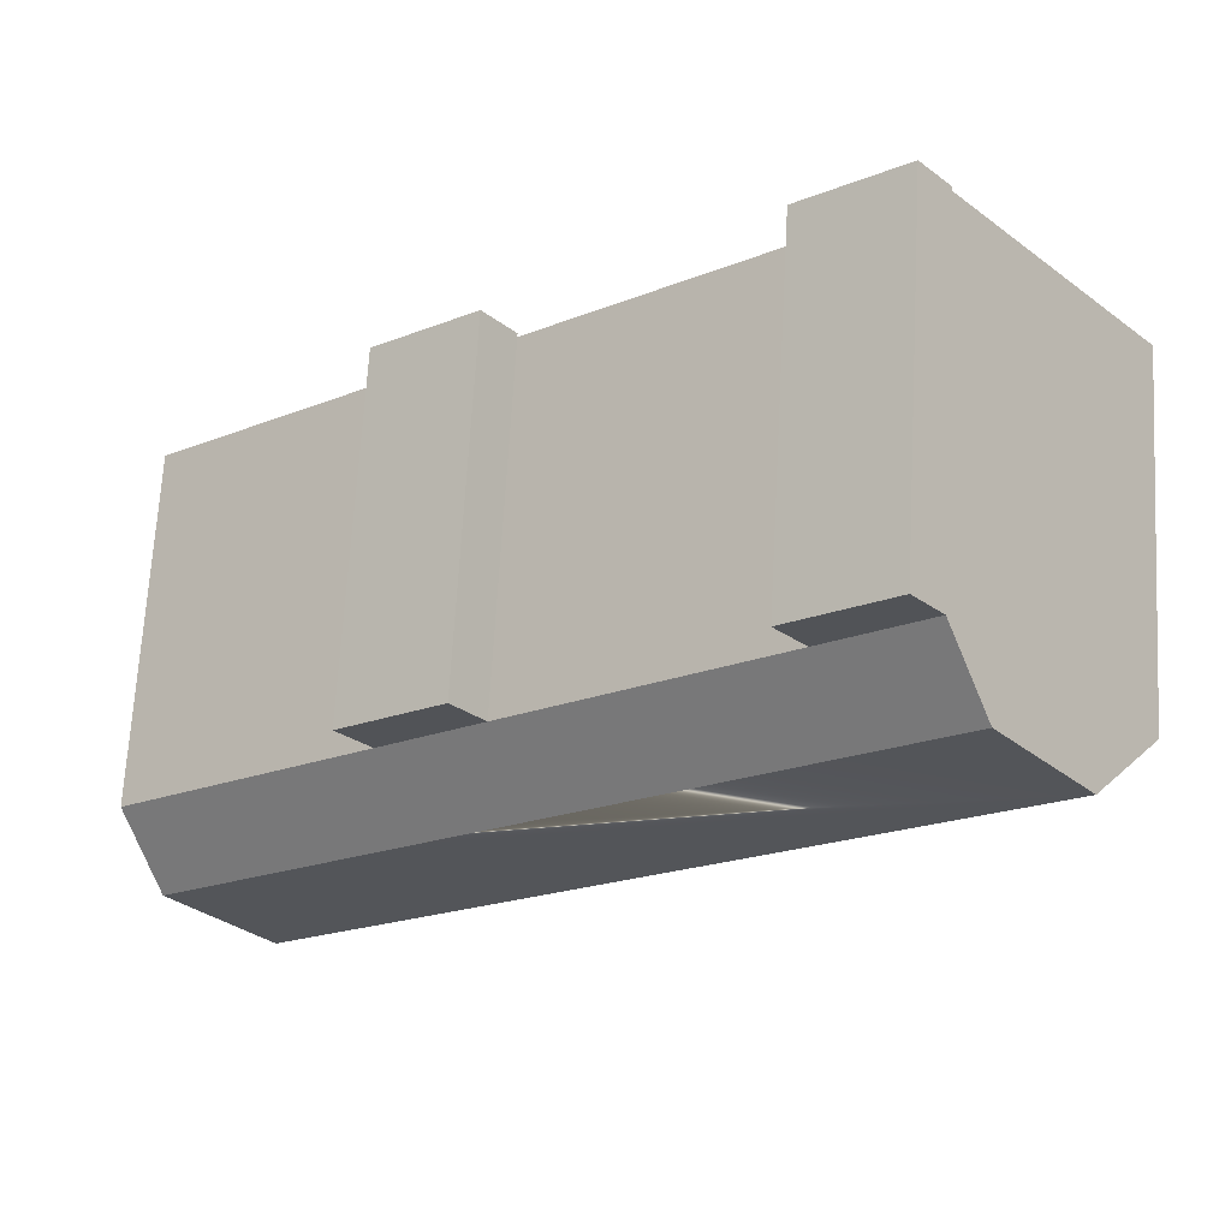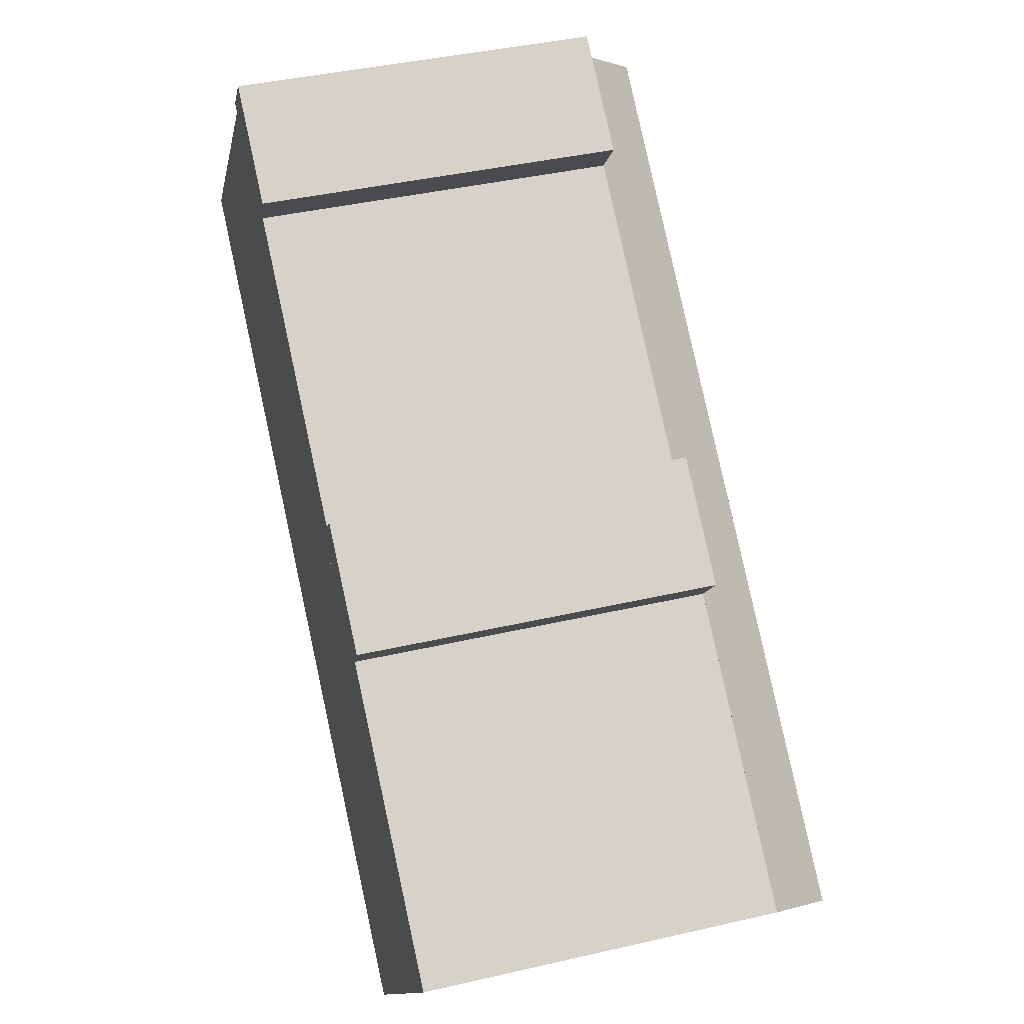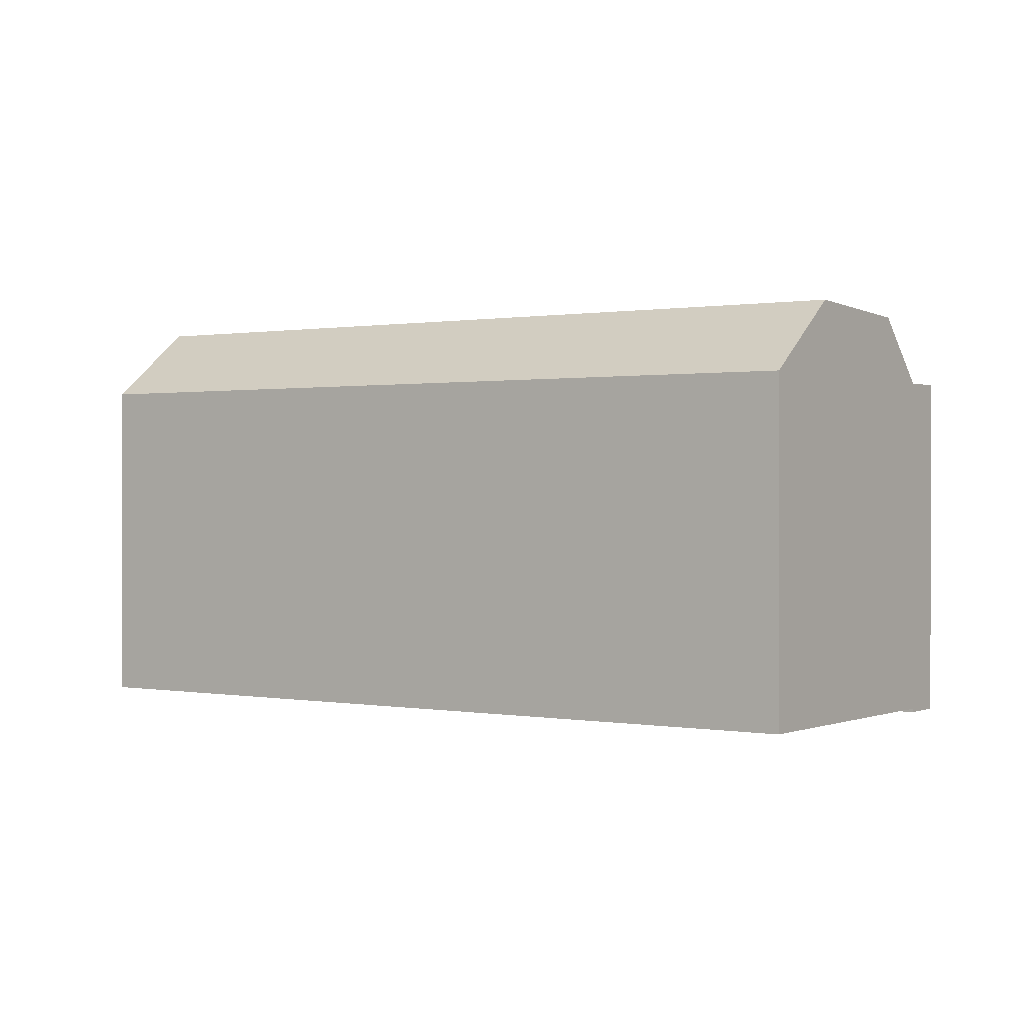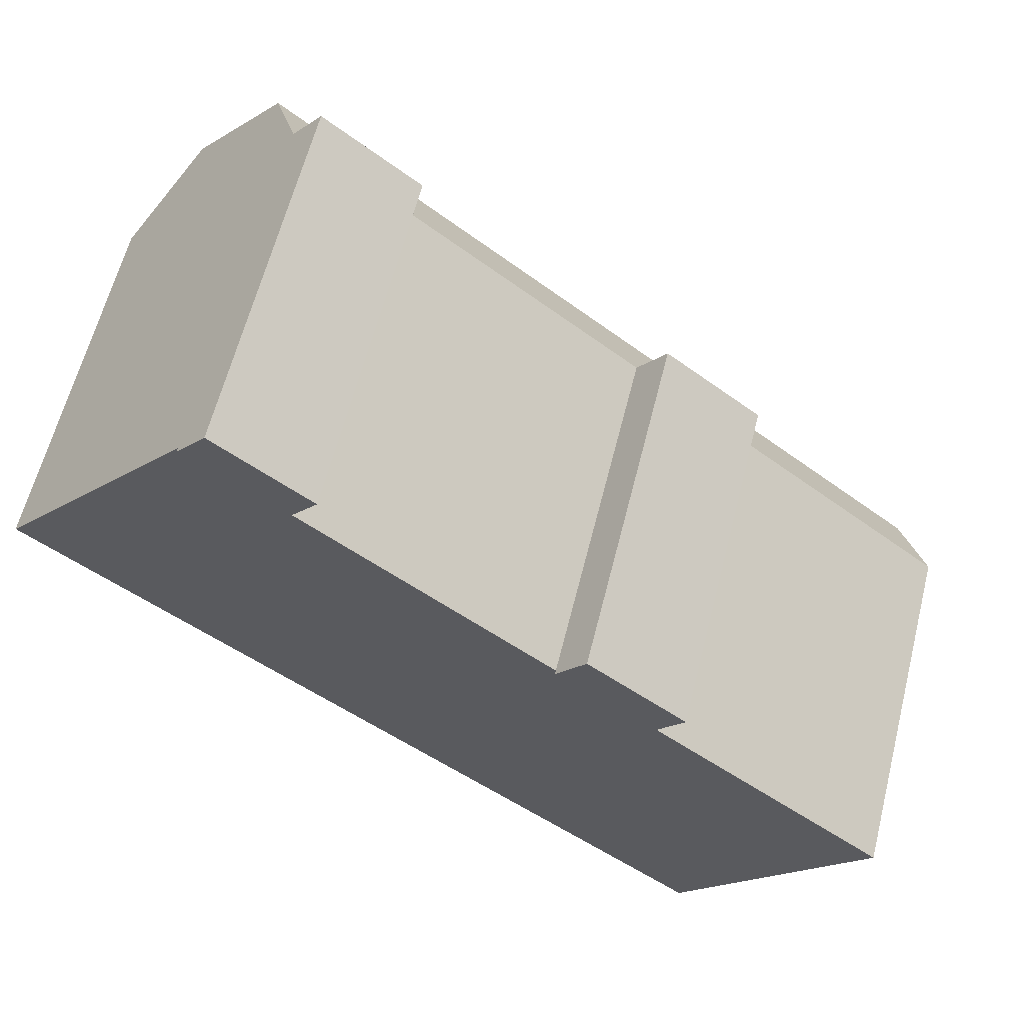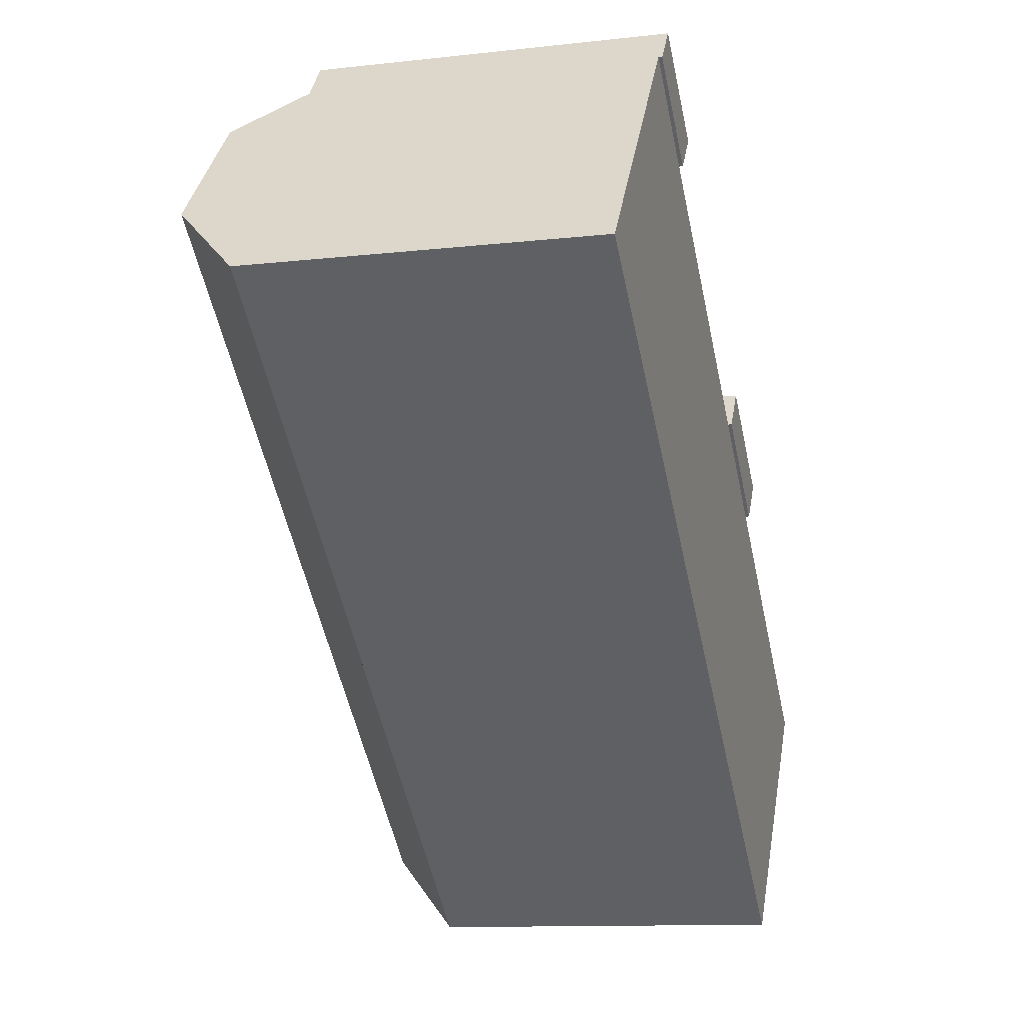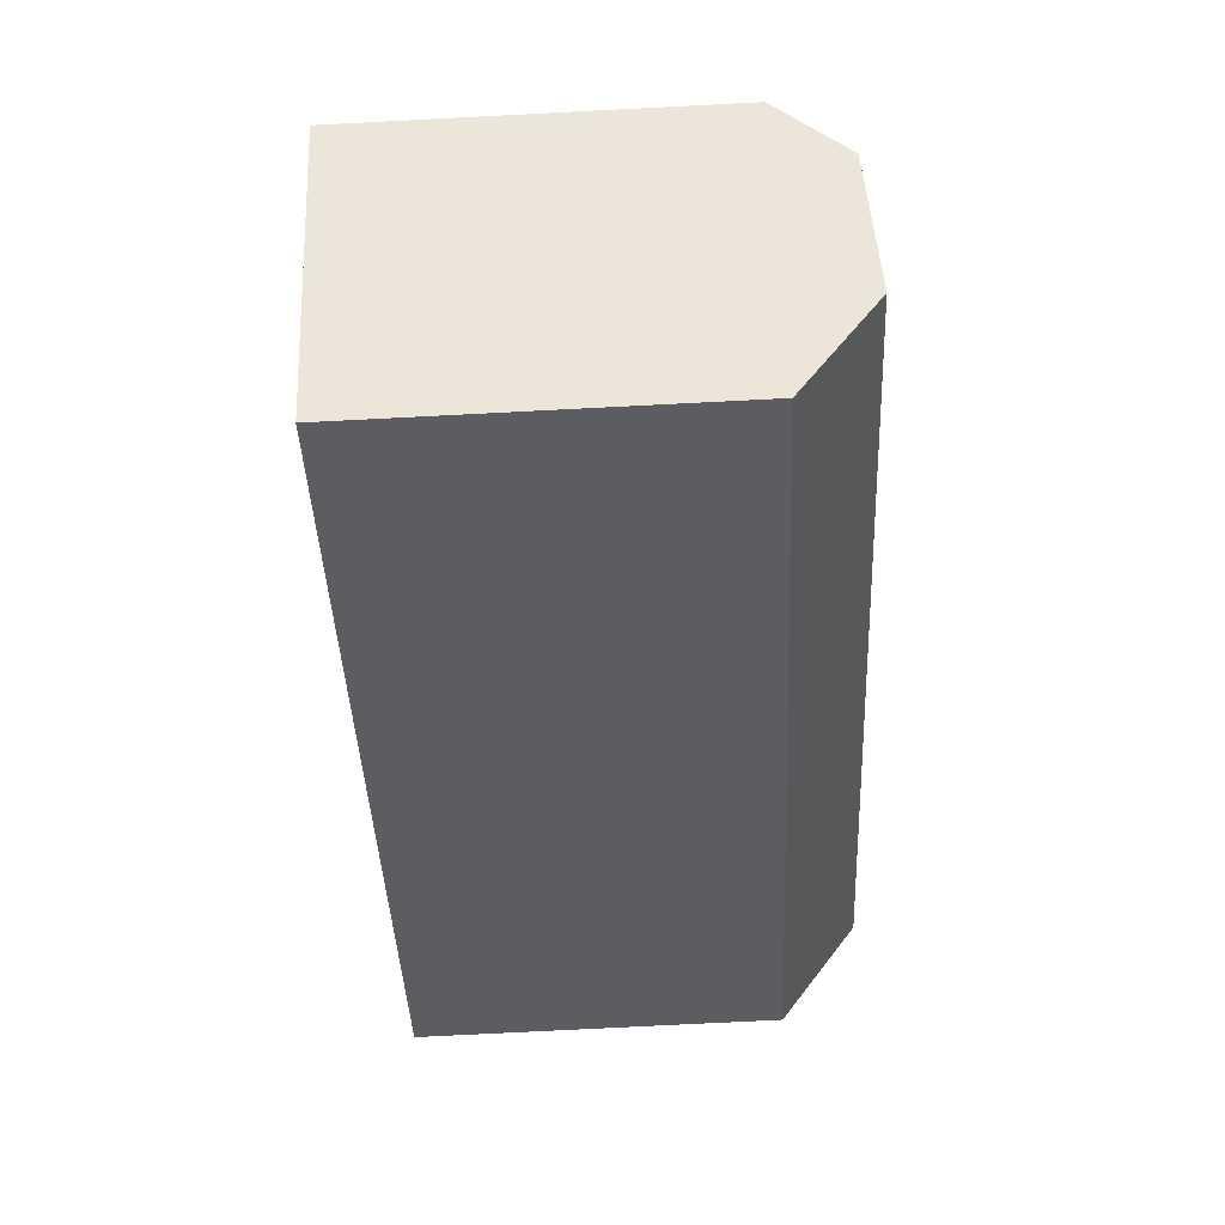
<metadata>
{"format":"obj","ext":"obj","renderer":"f3d","projection":"perspective","resolution":1024,"background":"white","views":[{"elev":68.0,"azim":-176.8,"up":"+Z"},{"elev":40.5,"azim":74.1,"up":"+Z"},{"elev":0.5,"azim":-105.6,"up":"+Y"},{"elev":61.3,"azim":14.1,"up":"+Z"},{"elev":-11.5,"azim":-74.7,"up":"+Z"},{"elev":-76.5,"azim":92.9,"up":"+Z"}]}
</metadata>
<code>
v  5.612 20.96 -4.564
v  -2.362 24.95 -2.873
v  0.0004513 20.96 -0.0006712
v  20.43 20.96 -16.62
v  26.33 20.96 -21.42
v  40.99 20.96 -33.33
v  38.66 24.95 -36.23
v  3.249 24.95 -7.436
v  18.14 24.95 -19.55
v  24 24.95 -24.31
v  -7.909 25.45 -9.614
v  33.18 25.45 -43.03
v  -2.297 25.45 -14.18
v  12.77 25.45 -26.43
v  18.53 25.45 -31.12
v  -11.61 20.96 -14.11
v  29.54 20.96 -47.56
v  -5.994 20.96 -18.67
v  9.192 20.96 -31.02
v  14.88 20.96 -35.65
v  28.21 20.96 -19.09
v  22.24 20.96 -14.3
v  1.758 20.96 2.135
v  7.4 20.96 -2.391
v  33.18 2.635e-15 -43.03
v  14.88 2.183e-15 -35.65
v  29.54 2.912e-15 -47.56
v  9.192 1.899e-15 -31.02
v  -5.995 1.143e-15 -18.67
v  -11.61 8.638e-16 -14.11
v  -7.909 5.886e-16 -9.613
v  38.66 2.218e-15 -36.23
v  -2.363 1.759e-16 -2.872
v  40.99 2.041e-15 -33.33
v  26.33 1.311e-15 -21.42
v  20.43 1.017e-15 -16.62
v  5.611 2.794e-16 -4.563
v  4.687e-06 4.268e-22 -6.97e-06
v  20.43 -0.22 -16.62
v  28.21 -0.22 -19.09
v  22.24 -0.22 -14.3
v  26.33 -0.22 -21.42
v  5.611 -0.22 -4.563
v  1.757 -0.22 2.136
v  0 -0.22 -1.347e-17
v  7.399 -0.22 -2.39
g defaultobject
f 1 2 3
f 2 1 4
f 2 4 5
f 2 5 6
f 2 6 7
f 2 7 8
f 8 7 9
f 9 7 10
f 8 11 2
f 11 8 9
f 11 9 10
f 11 10 7
f 11 7 12
f 11 12 13
f 13 12 14
f 14 12 15
f 13 16 11
f 16 13 14
f 16 14 15
f 16 15 12
f 16 12 17
f 16 17 18
f 18 17 19
f 19 17 20
f 21 4 22
f 4 21 5
f 23 1 3
f 1 23 24
f 25 26 27
f 26 25 28
f 28 25 29
f 29 25 30
f 30 25 31
f 31 25 32
f 31 32 33
f 33 32 34
f 33 34 35
f 33 35 36
f 33 36 37
f 33 37 38
f 39 40 41
f 40 39 42
f 43 44 45
f 44 43 46
f 7 17 12
f 17 7 6
f 17 6 27
f 27 6 34
f 27 34 25
f 25 34 32
f 22 39 41
f 39 22 36
f 36 22 4
f 36 42 39
f 42 36 35
f 35 36 4
f 35 4 5
f 42 21 40
f 21 42 35
f 21 35 5
f 40 22 41
f 22 40 21
f 38 43 45
f 43 38 37
f 37 38 3
f 37 3 1
f 43 24 46
f 24 43 37
f 24 37 1
f 46 23 44
f 23 46 24
f 37 3 38
f 3 37 36
f 3 36 35
f 3 35 34
f 3 34 6
f 3 6 1
f 1 6 4
f 4 6 5
f 27 20 17
f 20 27 19
f 19 27 18
f 18 27 16
f 16 27 26
f 16 26 28
f 16 28 29
f 16 29 30
f 16 2 11
f 2 16 30
f 2 30 3
f 3 30 23
f 23 30 38
f 23 38 44
f 38 30 31
f 38 31 33
f 44 38 45

</code>
